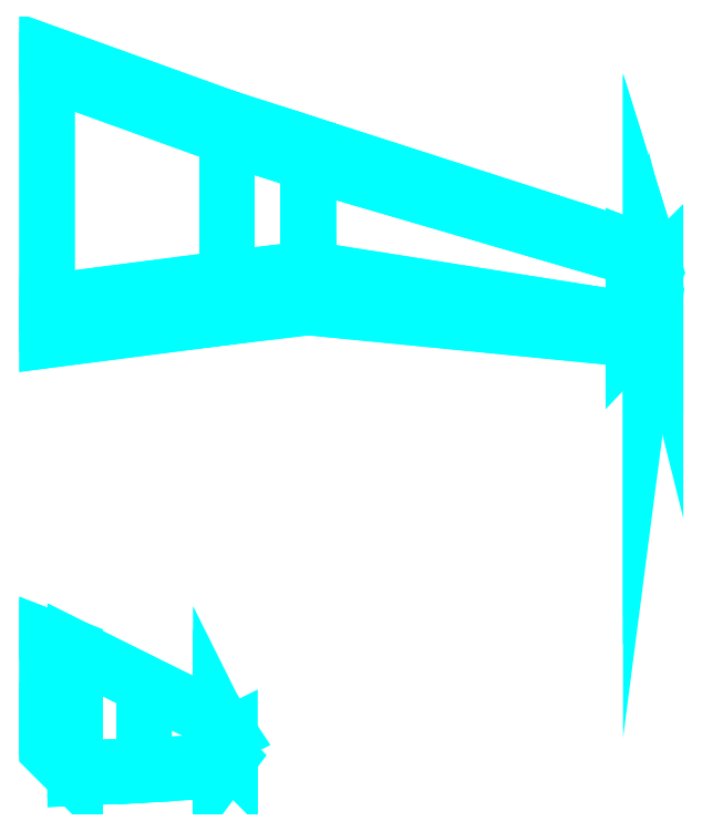
<metadata>
{"format":"dxf","ext":"dxf","renderer":"ezdxf+matplotlib","layout":"modelspace","background":"white","min_lineweight":24,"dpi":150}
</metadata>
<code>
0
SECTION
2
ENTITIES
0
3DFACE
8
WING2
10
1.003
20
-5.782
30
2.702
11
0.2911
21
-5.814
31
2.719
12
0.2911
22
-4.601
32
2.719
13
1.003
23
-4.957
33
2.702
0
3DFACE
8
WING2
10
0.2911
20
-4.601
30
2.525
11
0.2911
21
-5.814
31
2.525
12
1.003
22
-5.782
32
2.541
13
1.003
23
-4.957
33
2.541
0
3DFACE
8
WING2
10
1.003
20
-4.925
30
2.622
11
0.2911
21
-4.569
31
2.622
12
0.2911
22
-4.601
32
2.525
13
1.003
23
-4.957
33
2.541
0
3DFACE
8
WING2
10
1.003
20
-5.782
30
2.541
11
0.2911
21
-5.814
31
2.525
12
0.2911
22
-5.911
32
2.622
13
1.003
23
-5.879
33
2.622
0
3DFACE
8
WING2
10
1.003
20
-4.957
30
2.702
11
0.2911
21
-4.601
31
2.719
12
0.2911
22
-4.569
32
2.622
13
1.003
23
-4.925
33
2.622
0
3DFACE
8
WING2
10
1.003
20
-5.879
30
2.622
11
0.2911
21
-5.911
31
2.622
12
0.2911
22
-5.814
32
2.719
13
1.003
23
-5.782
33
2.702
0
3DFACE
8
WING2
10
1.795
20
-5.345
30
2.573
11
1.795
21
-5.749
31
2.573
12
1.86
22
-5.669
32
2.589
13
1.86
23
-5.474
33
2.589
0
3DFACE
8
WING2
10
1.003
20
-4.957
30
2.541
11
1.003
21
-5.782
31
2.541
12
1.795
22
-5.749
32
2.573
13
1.795
23
-5.345
33
2.573
0
3DFACE
8
WING2
10
1.795
20
-5.313
30
2.622
11
1.003
21
-4.925
31
2.622
12
1.003
22
-4.957
32
2.541
13
1.795
23
-5.345
33
2.573
0
3DFACE
8
WING2
10
1.795
20
-5.749
30
2.573
11
1.003
21
-5.782
31
2.541
12
1.003
22
-5.879
32
2.622
13
1.795
23
-5.83
33
2.622
0
3DFACE
8
WING2
10
1.892
20
-5.458
30
2.622
11
1.795
21
-5.313
31
2.622
12
1.795
22
-5.345
32
2.573
13
1.86
23
-5.474
33
2.589
0
3DFACE
8
WING2
10
1.86
20
-5.474
30
2.589
11
1.86
21
-5.669
31
2.589
12
1.892
22
-5.701
32
2.622
13
1.892
23
-5.458
33
2.622
0
3DFACE
8
WING2
10
1.86
20
-5.669
30
2.589
11
1.795
21
-5.749
31
2.573
12
1.795
22
-5.83
32
2.622
13
1.892
23
-5.701
33
2.622
0
3DFACE
8
WING2
10
1.86
20
-5.474
30
2.654
11
1.795
21
-5.345
31
2.67
12
1.795
22
-5.313
32
2.622
13
1.892
23
-5.458
33
2.622
0
3DFACE
8
WING2
10
1.892
20
-5.701
30
2.622
11
1.795
21
-5.83
31
2.622
12
1.795
22
-5.749
32
2.67
13
1.86
23
-5.669
33
2.654
0
3DFACE
8
WING2
10
1.892
20
-5.458
30
2.622
11
1.892
21
-5.701
31
2.622
12
1.86
22
-5.669
32
2.654
13
1.86
23
-5.474
33
2.654
0
3DFACE
8
WING2
10
1.86
20
-5.669
30
2.654
11
1.795
21
-5.749
31
2.67
12
1.795
22
-5.345
32
2.67
13
1.86
23
-5.474
33
2.654
0
3DFACE
8
WING2
10
1.795
20
-5.345
30
2.67
11
1.003
21
-4.957
31
2.702
12
1.003
22
-4.925
32
2.622
13
1.795
23
-5.313
33
2.622
0
3DFACE
8
WING2
10
1.795
20
-5.83
30
2.622
11
1.003
21
-5.879
31
2.622
12
1.003
22
-5.782
32
2.702
13
1.795
23
-5.749
33
2.67
0
3DFACE
8
WING2
10
1.795
20
-5.749
30
2.67
11
1.003
21
-5.782
31
2.702
12
1.003
22
-4.957
32
2.702
13
1.795
23
-5.345
33
2.67
0
3DFACE
8
WING2
10
0.2911
20
-5.814
30
2.719
11
0
21
-5.555
31
2.735
12
0
22
-4.488
32
2.735
13
0.2911
23
-4.601
33
2.719
0
3DFACE
8
WING2
10
0
20
-4.488
30
2.508
11
0
21
-5.555
31
2.508
12
0.2911
22
-5.814
32
2.525
13
0.2911
23
-4.601
33
2.525
0
3DFACE
8
WING2
10
0.2911
20
-4.569
30
2.622
11
0
21
-4.456
31
2.622
12
0
22
-4.488
32
2.508
13
0.2911
23
-4.601
33
2.525
0
3DFACE
8
WING2
10
0.2911
20
-5.814
30
2.525
11
0
21
-5.555
31
2.508
12
0
22
-5.62
32
2.622
13
0.2911
23
-5.911
33
2.622
0
3DFACE
8
WING2
10
0.2911
20
-4.601
30
2.719
11
0
21
-4.488
31
2.735
12
0
22
-4.456
32
2.622
13
0.2911
23
-4.569
33
2.622
0
3DFACE
8
WING2
10
0.2911
20
-5.911
30
2.622
11
0
21
-5.62
31
2.622
12
0
22
-5.555
32
2.735
13
0.2911
23
-5.814
33
2.719
0
3DFACE
8
WING2
10
6.06
20
-1.38
30
1.93
11
2.7
21
-1.05
31
1.62
12
2.7
22
-0.65
32
1.74
13
6.06
23
-1.18
33
1.98
0
3DFACE
8
WING2
10
6.06
20
-1.28
30
1.87
11
2.7
21
-0.85
31
1.54
12
2.7
22
-1.05
32
1.62
13
6.06
23
-1.38
33
1.93
0
3DFACE
8
WING2
10
6.06
20
-1.18
30
1.98
11
2.7
21
-0.65
31
1.74
12
2.7
22
0.44
32
1.74
13
6.06
23
-0.54
33
1.98
0
3DFACE
8
WING2
10
6.06
20
-0.54
30
1.98
11
2.7
21
0.44
31
1.74
12
2.7
22
0.64
32
1.62
13
6.06
23
-0.44
33
1.93
0
3DFACE
8
WING2
10
6.06
20
-0.44
30
1.93
11
2.7
21
0.64
31
1.62
12
2.7
22
0.54
32
1.54
13
6.06
23
-0.49
33
1.87
0
3DFACE
8
WING2
10
2.7
20
0.54
30
1.54
11
2.7
21
-0.85
31
1.54
12
6.06
22
-1.28
32
1.87
13
6.06
23
-0.49
33
1.87
0
3DFACE
8
WING2
10
6.24
20
-1.19
30
1.94
11
6.06
21
-1.38
31
1.93
12
6.06
22
-1.18
32
1.98
13
6.24
23
-0.99
33
1.99
0
3DFACE
8
WING2
10
6.24
20
-0.61
30
1.99
11
6.06
21
-0.54
31
1.98
12
6.06
22
-0.44
32
1.93
13
6.24
23
-0.51
33
1.94
0
3DFACE
8
WING2
10
6.24
20
-0.99
30
1.99
11
6.06
21
-1.18
31
1.98
12
6.06
22
-0.54
32
1.98
13
6.24
23
-0.61
33
1.99
0
3DFACE
8
WING2
10
6.24
20
-0.51
30
1.94
11
6.06
21
-0.44
31
1.93
12
6.06
22
-0.49
32
1.87
13
6.24
23
-0.56
33
1.9
0
3DFACE
8
WING2
10
6.24
20
-1.09
30
1.9
11
6.06
21
-1.28
31
1.87
12
6.06
22
-1.38
32
1.93
13
6.24
23
-1.19
33
1.94
0
3DFACE
8
WING2
10
6.06
20
-0.49
30
1.87
11
6.06
21
-1.28
31
1.87
12
6.24
22
-1.09
32
1.9
13
6.24
23
-0.56
33
1.9
0
3DFACE
8
WING2
10
6.27
20
-0.82
30
1.96
11
6.24
21
-0.99
31
1.99
12
6.24
22
-0.61
32
1.99
13
6.27
23
-0.71
33
1.96
0
3DFACE
8
WING2
10
6.29
20
-0.9
30
1.94
11
6.24
21
-1.19
31
1.94
12
6.24
22
-0.99
32
1.99
13
6.27
23
-0.82
33
1.96
0
3DFACE
8
WING2
10
6.29
20
-0.67
30
1.94
11
6.29
21
-0.9
31
1.94
12
6.27
22
-0.82
32
1.96
13
6.27
23
-0.71
33
1.96
0
3DFACE
8
WING2
10
6.27
20
-0.71
30
1.96
11
6.24
21
-0.61
31
1.99
12
6.24
22
-0.51
32
1.94
13
6.29
23
-0.67
33
1.94
0
3DFACE
8
WING2
10
6.27
20
-0.69
30
1.91
11
6.27
21
-0.86
31
1.91
12
6.29
22
-0.9
32
1.94
13
6.29
23
-0.67
33
1.94
0
3DFACE
8
WING2
10
6.29
20
-0.67
30
1.94
11
6.24
21
-0.51
31
1.94
12
6.24
22
-0.56
32
1.9
13
6.27
23
-0.69
33
1.91
0
3DFACE
8
WING2
10
6.27
20
-0.86
30
1.91
11
6.24
21
-1.09
31
1.9
12
6.24
22
-1.19
32
1.94
13
6.29
23
-0.9
33
1.94
0
3DFACE
8
WING2
10
6.24
20
-0.56
30
1.9
11
6.24
21
-1.09
31
1.9
12
6.27
22
-0.86
32
1.91
13
6.27
23
-0.69
33
1.91
0
3DFACE
8
WING2
10
1.86
20
-0.95
30
1.45
11
9e-16
21
-1.19
31
1.26
12
9e-16
22
-1.39
32
1.37
13
1.86
23
-1.15
33
1.54
0
3DFACE
8
WING2
10
1.86
20
0.91
30
1.54
11
0
21
1.58
31
1.37
12
0
22
1.48
32
1.26
13
1.86
23
0.81
33
1.45
0
3DFACE
8
WING2
10
0
20
1.48
30
1.26
11
9e-16
21
-1.19
31
1.26
12
1.86
22
-0.95
32
1.45
13
1.86
23
0.81
33
1.45
0
3DFACE
8
WING2
10
1.86
20
-1.15
30
1.54
11
9e-16
21
-1.39
31
1.37
12
9e-16
22
-0.99
32
1.57
13
1.86
23
-0.75
33
1.68
0
3DFACE
8
WING2
10
1.86
20
-0.75
30
1.68
11
9e-16
21
-0.99
31
1.57
12
0
22
1.38
32
1.57
13
1.86
23
0.71
33
1.68
0
3DFACE
8
WING2
10
1.86
20
0.71
30
1.68
11
0
21
1.38
31
1.57
12
0
22
1.58
32
1.37
13
1.86
23
0.91
33
1.54
0
3DFACE
8
WING2
10
2.7
20
-1.05
30
1.62
11
1.86
21
-1.15
31
1.54
12
1.86
22
-0.75
32
1.68
13
2.7
23
-0.65
33
1.74
0
3DFACE
8
WING2
10
2.7
20
-0.85
30
1.54
11
1.86
21
-0.95
31
1.45
12
1.86
22
-1.15
32
1.54
13
2.7
23
-1.05
33
1.62
0
3DFACE
8
WING2
10
2.7
20
-0.65
30
1.74
11
1.86
21
-0.75
31
1.68
12
1.86
22
0.71
32
1.68
13
2.7
23
0.44
33
1.74
0
3DFACE
8
WING2
10
2.7
20
0.44
30
1.74
11
1.86
21
0.71
31
1.68
12
1.86
22
0.91
32
1.54
13
2.7
23
0.64
33
1.62
0
3DFACE
8
WING2
10
2.7
20
0.64
30
1.62
11
1.86
21
0.91
31
1.54
12
1.86
22
0.81
32
1.45
13
2.7
23
0.54
33
1.54
0
3DFACE
8
WING2
10
1.86
20
0.81
30
1.45
11
1.86
21
-0.95
31
1.45
12
2.7
22
-0.85
32
1.54
13
2.7
23
0.54
33
1.54
0
VIEWPORT
8
0
10
144.7
20
101.2
30
0
40
391.1
41
222.2
68
     2
69
     1
0
VIEWPORT
8
0
10
139.2
20
100.8
30
0
40
222.8
41
161.3
68
     1
69
     2
0
ENDSEC
0
EOF

</code>
